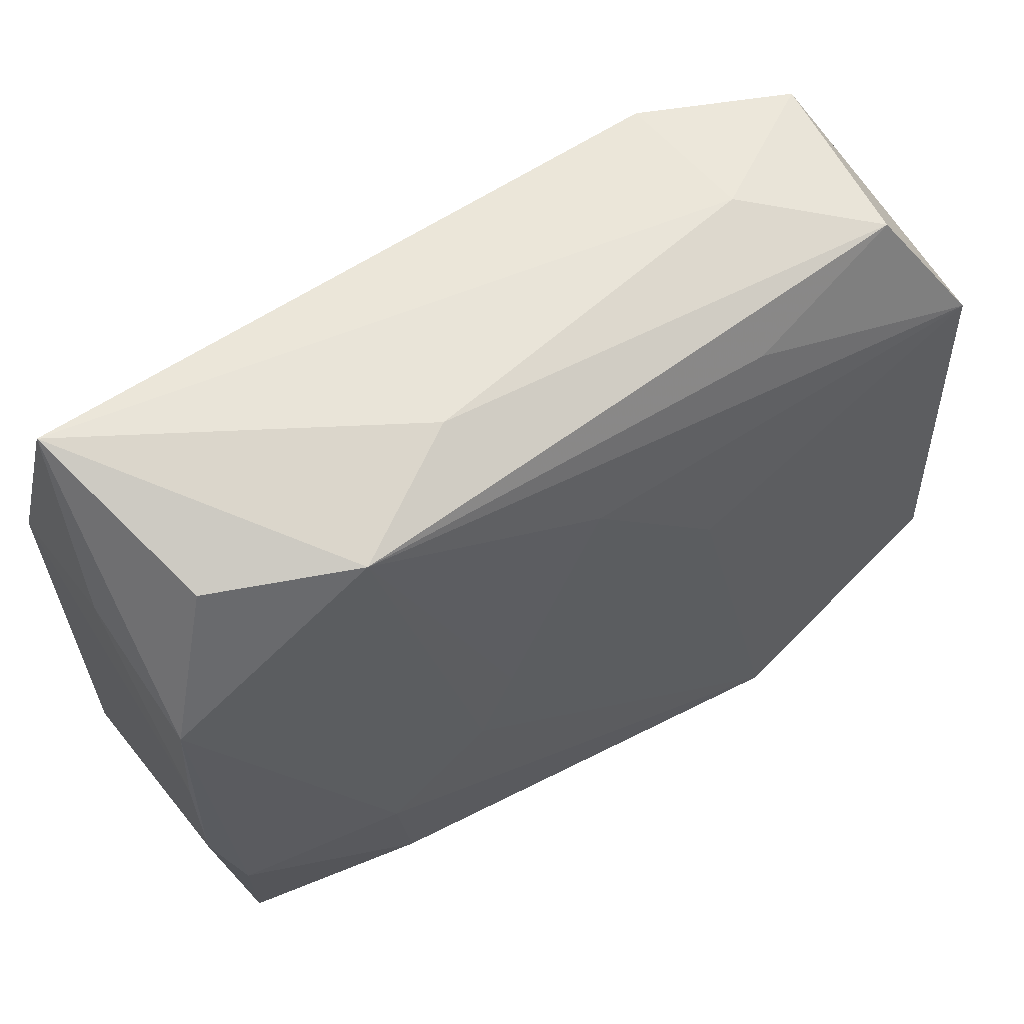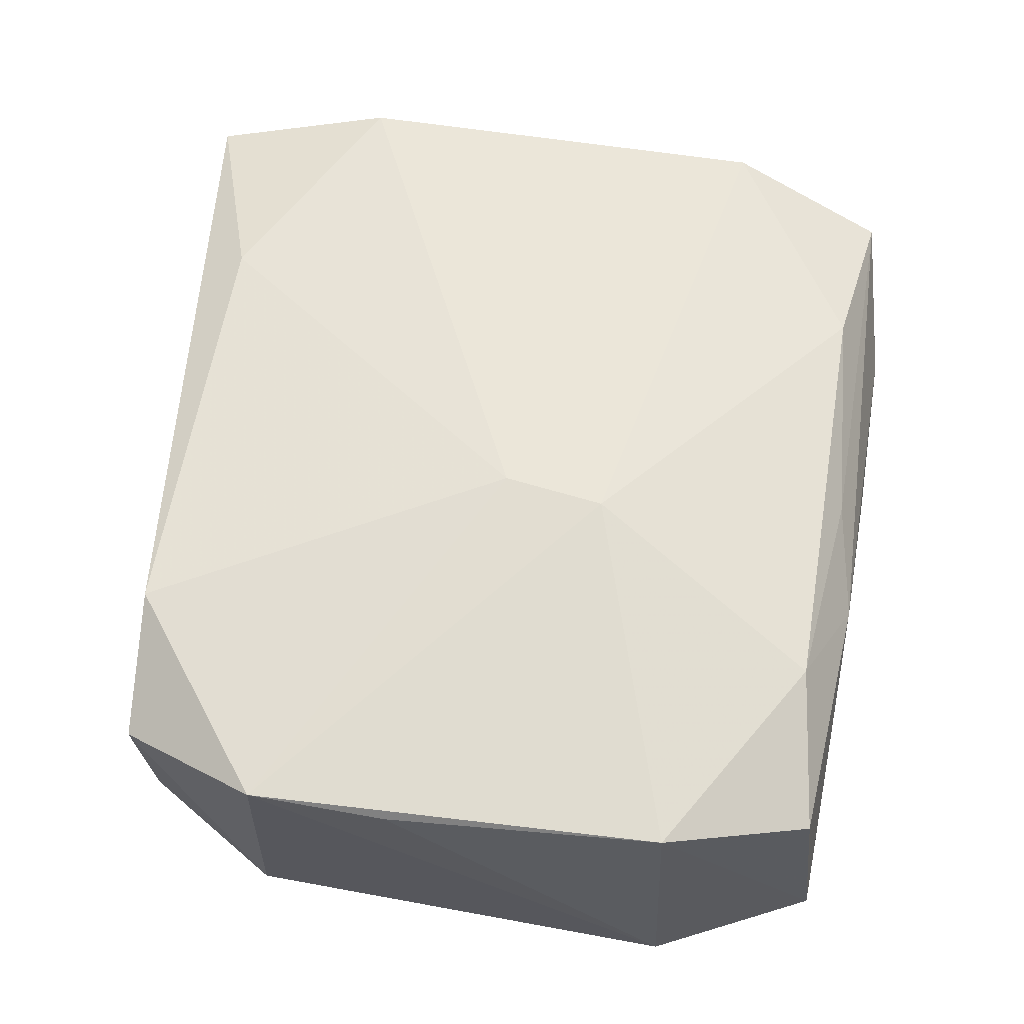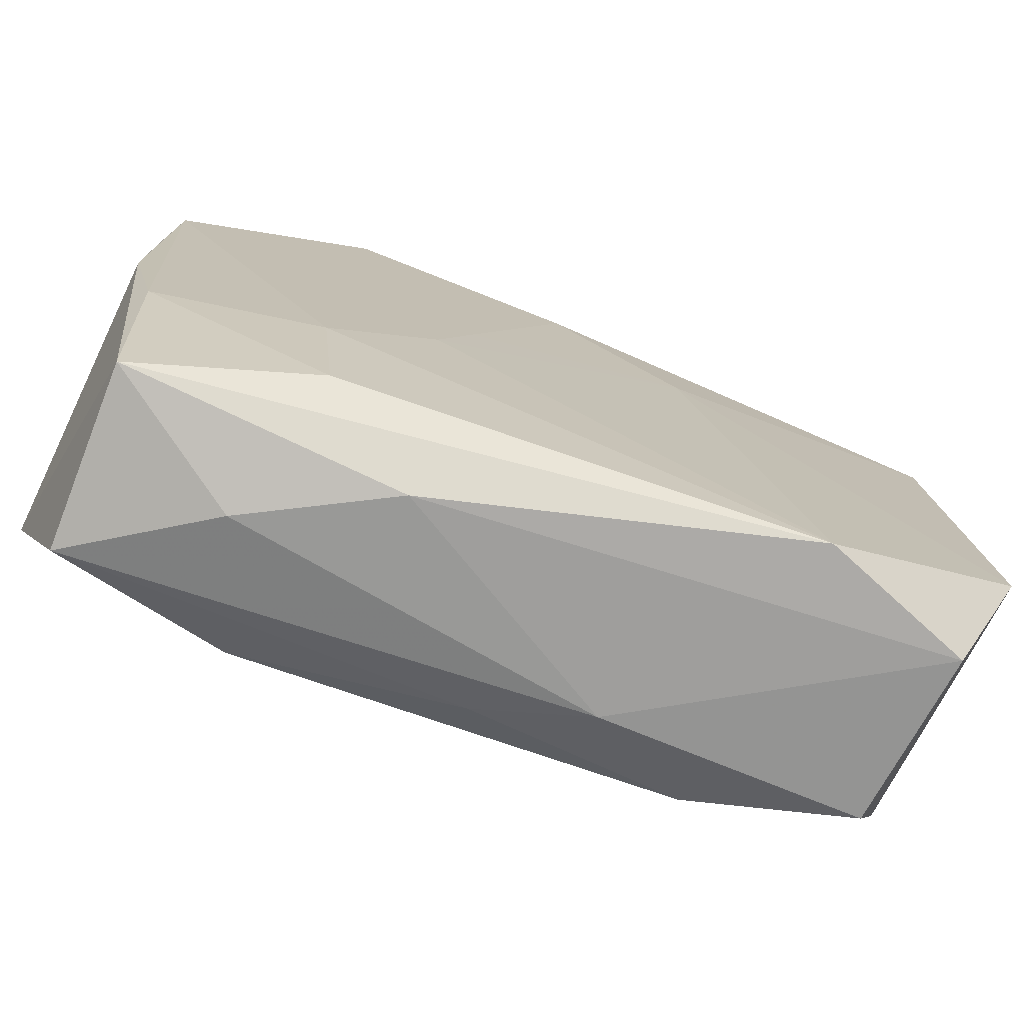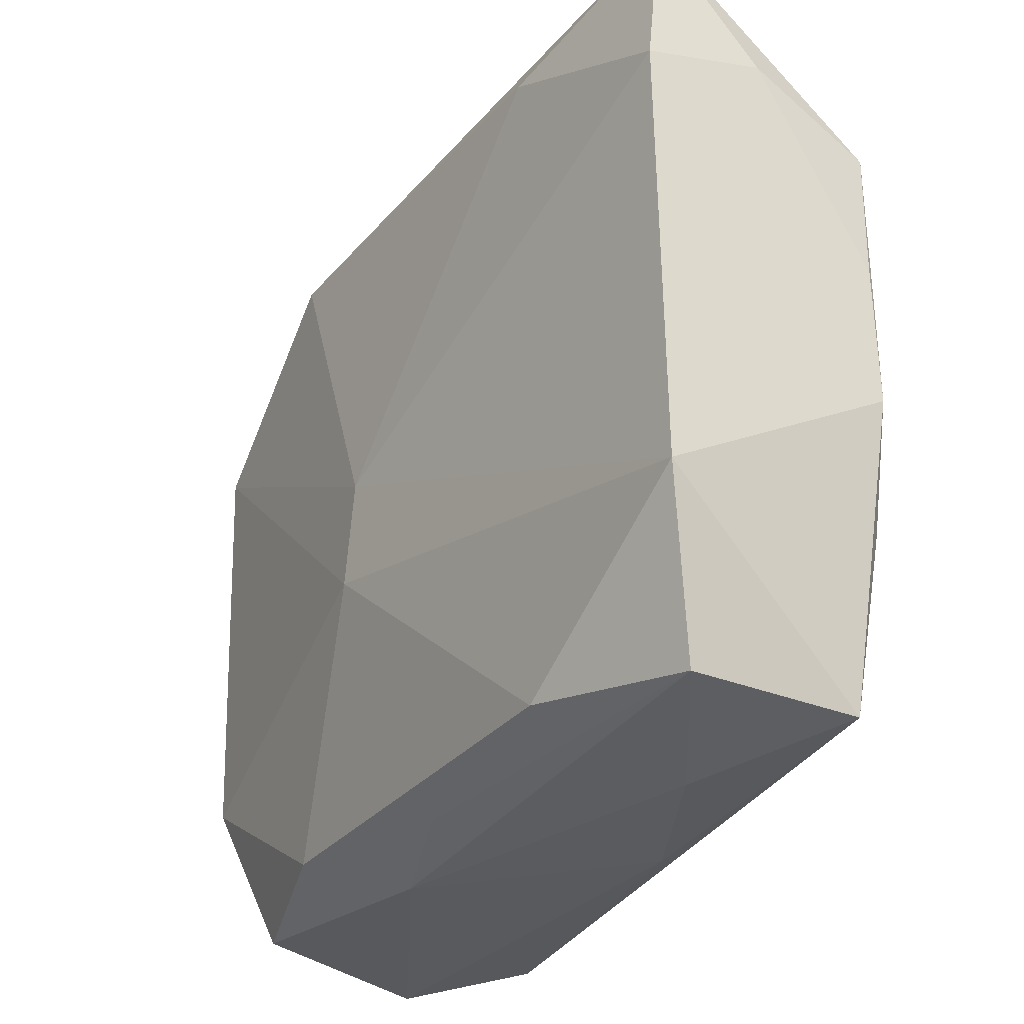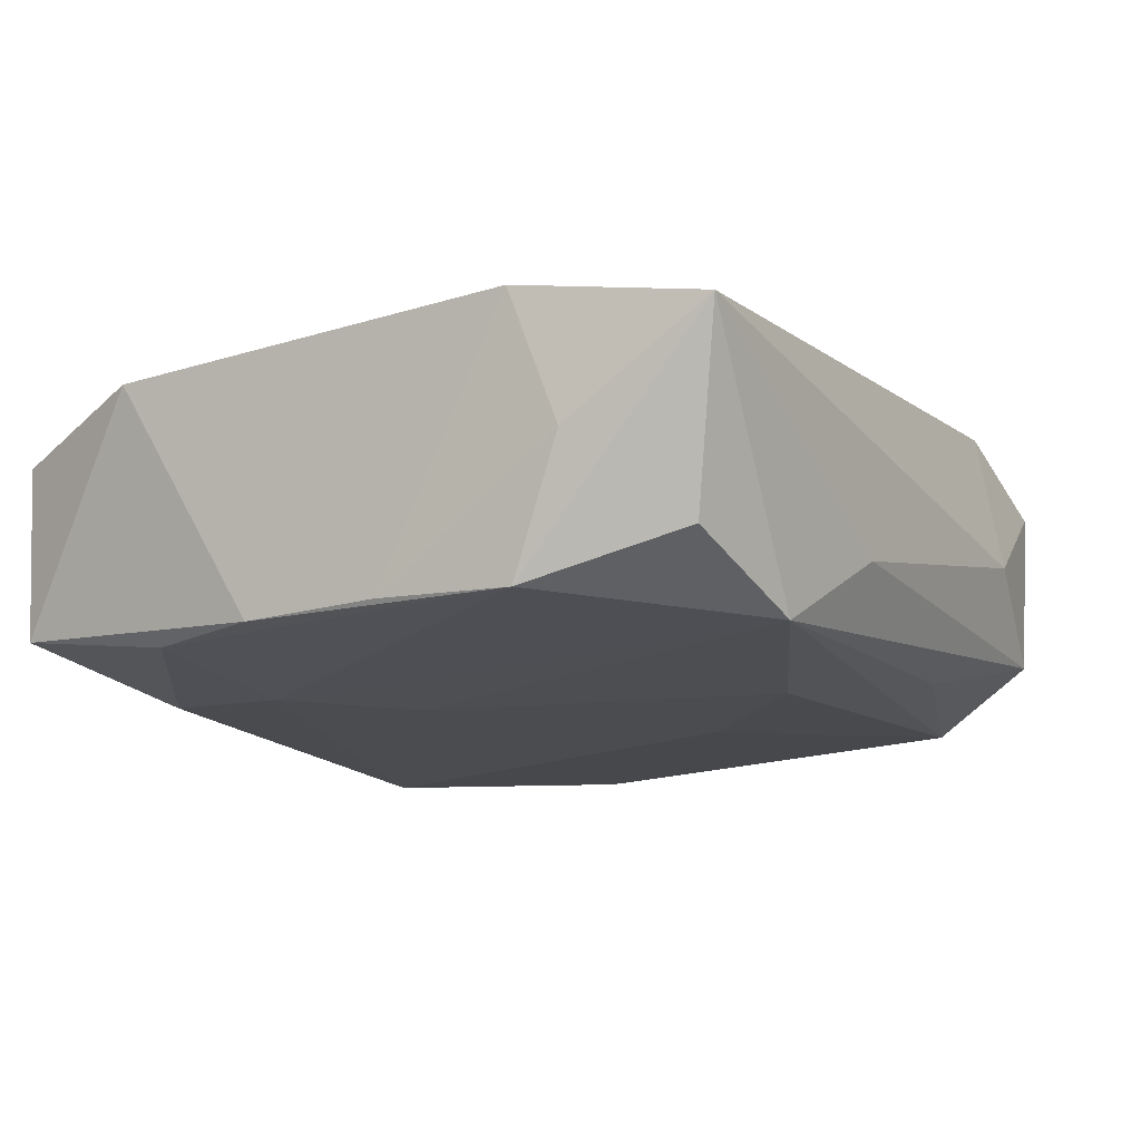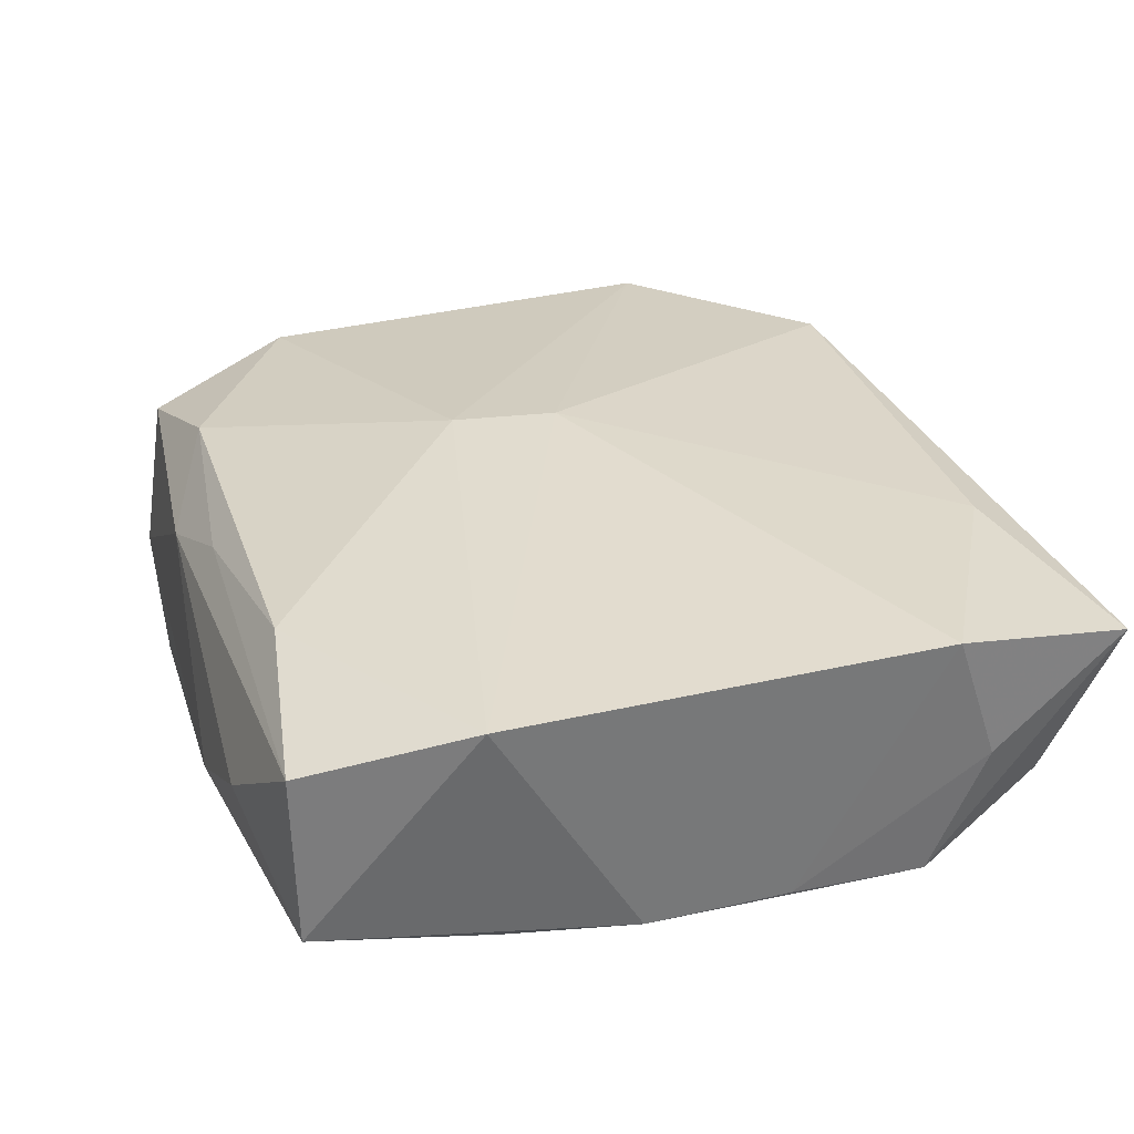
<metadata>
{"format":"obj","ext":"obj","renderer":"f3d","projection":"perspective","resolution":1024,"background":"white","views":[{"elev":62.5,"azim":148.7,"up":"+Y"},{"elev":63.5,"azim":-81.9,"up":"+Z"},{"elev":-75.4,"azim":160.7,"up":"+Y"},{"elev":-31.4,"azim":59.0,"up":"+Y"},{"elev":-14.7,"azim":123.0,"up":"+Z"},{"elev":29.3,"azim":71.9,"up":"+Z"}]}
</metadata>
<code>
v 0.02832 -0.004277 -0.00832
v -0.02444 -0.02416 0.005577
v -0.01604 0.02588 0.000419
v 0.02745 0.02766 0.006226
v 0.00605 0.0004827 -0.01021
v 0.02392 0.02441 -0.005608
v 0.02868 0.01831 -0.0002043
v -0.02879 0.005004 0.0083
v -0.02607 -0.02552 -0.006015
v -0.0002656 0.01703 -0.01012
v 0.0001672 -0.02449 0.006681
v 0.01534 -0.01266 -0.009938
v -0.03028 -0.01492 -0.008974
v 0.02931 -0.01428 0.00821
v 0.02931 0.01515 0.008592
v 0.02576 -0.0249 -0.006552
v -0.003127 0.000187 0.01128
v -0.01327 0.02139 -0.007704
v -0.01628 -0.02594 -0.01021
v -0.00708 -0.02589 0.004188
v 0.02613 -0.02525 0.005274
v 0.02792 0.01475 -0.00872
v -0.01395 -0.02271 0.008577
v 0.01427 0.02351 0.008891
v -0.0292 0.01484 -0.008275
v 0.01411 -0.02237 -0.009232
v -0.009033 0.006785 -0.01021
v 0.01706 -0.02702 -0.0005802
v 0.00771 -0.02731 -0.005211
v 0.01478 -0.0233 0.008512
v -0.004214 -0.006837 0.01126
v 0.02638 -0.01273 -0.008501
v -0.02786 -0.014 0.008541
v -0.01513 0.02451 0.0097
v -0.02865 0.01447 0.009067
v 0.008384 -0.005672 -0.01021
v 0.007047 0.02683 -0.004359
v -0.02447 0.0242 0.006075
v -0.02404 0.02378 -0.004954
v 0.01501 0.02529 -0.009423
v 0.02832 0.005449 -0.008223
f 31 33 23
f 35 33 31
f 35 34 38
f 31 14 17
f 14 15 17
f 17 35 31
f 34 35 17
f 4 34 24
f 24 15 4
f 34 17 24
f 24 17 15
f 7 22 4
f 4 15 7
f 16 28 29
f 25 35 38
f 12 40 22
f 4 40 37
f 4 22 6
f 6 40 4
f 22 40 6
f 30 14 31
f 31 23 30
f 2 23 33
f 21 16 14
f 28 16 21
f 14 30 21
f 27 25 10
f 10 25 40
f 33 35 8
f 33 8 13
f 35 25 13
f 13 8 35
f 13 25 27
f 22 7 41
f 41 7 15
f 32 16 26
f 26 12 32
f 32 12 22
f 39 37 40
f 39 25 38
f 29 28 20
f 28 21 20
f 23 2 20
f 40 12 36
f 9 2 33
f 33 13 9
f 29 20 9
f 9 20 2
f 22 41 1
f 1 32 22
f 16 32 1
f 14 16 1
f 1 15 14
f 1 41 15
f 40 25 18
f 18 39 40
f 25 39 18
f 3 39 38
f 37 39 3
f 4 37 3
f 3 34 4
f 38 34 3
f 11 21 30
f 11 20 21
f 11 30 23
f 23 20 11
f 5 10 40
f 40 36 5
f 27 10 5
f 5 36 27
f 29 9 19
f 19 16 29
f 26 16 19
f 19 9 13
f 19 12 26
f 19 36 12
f 19 13 27
f 27 36 19

</code>
